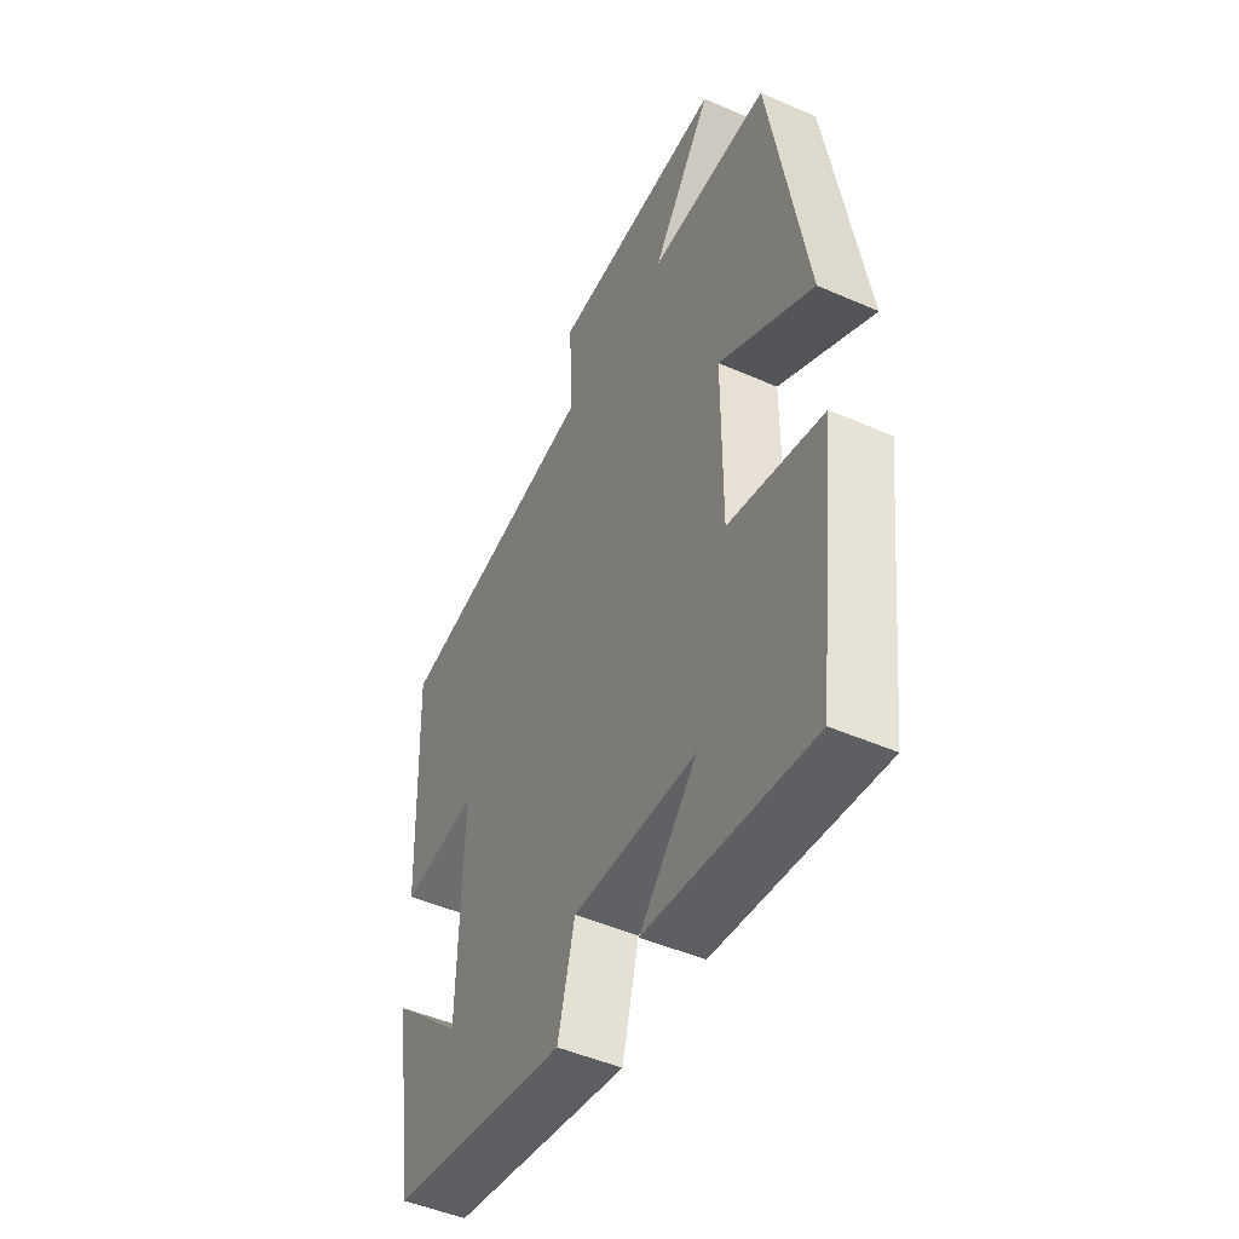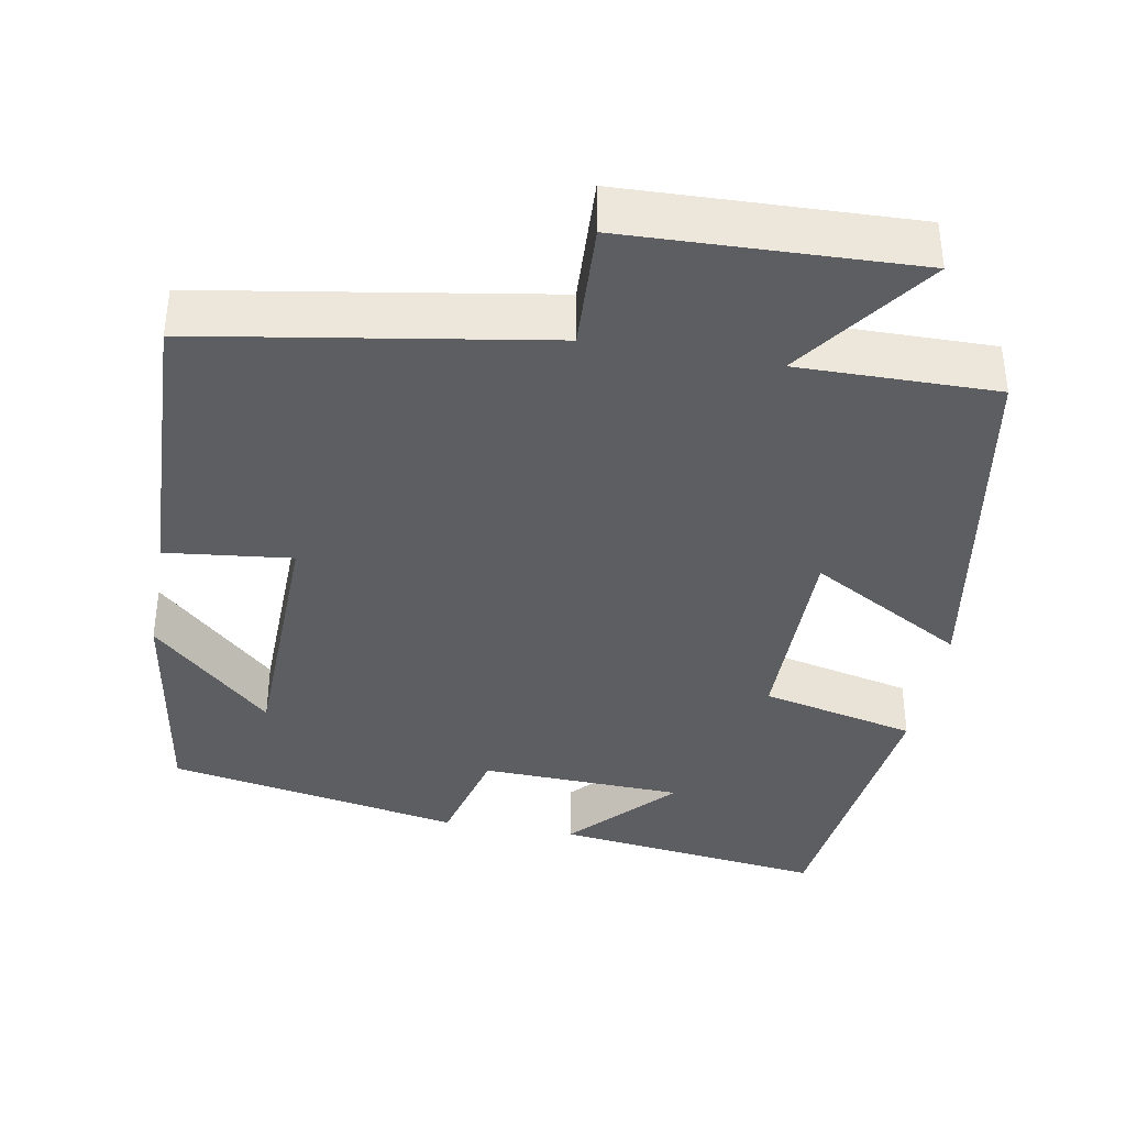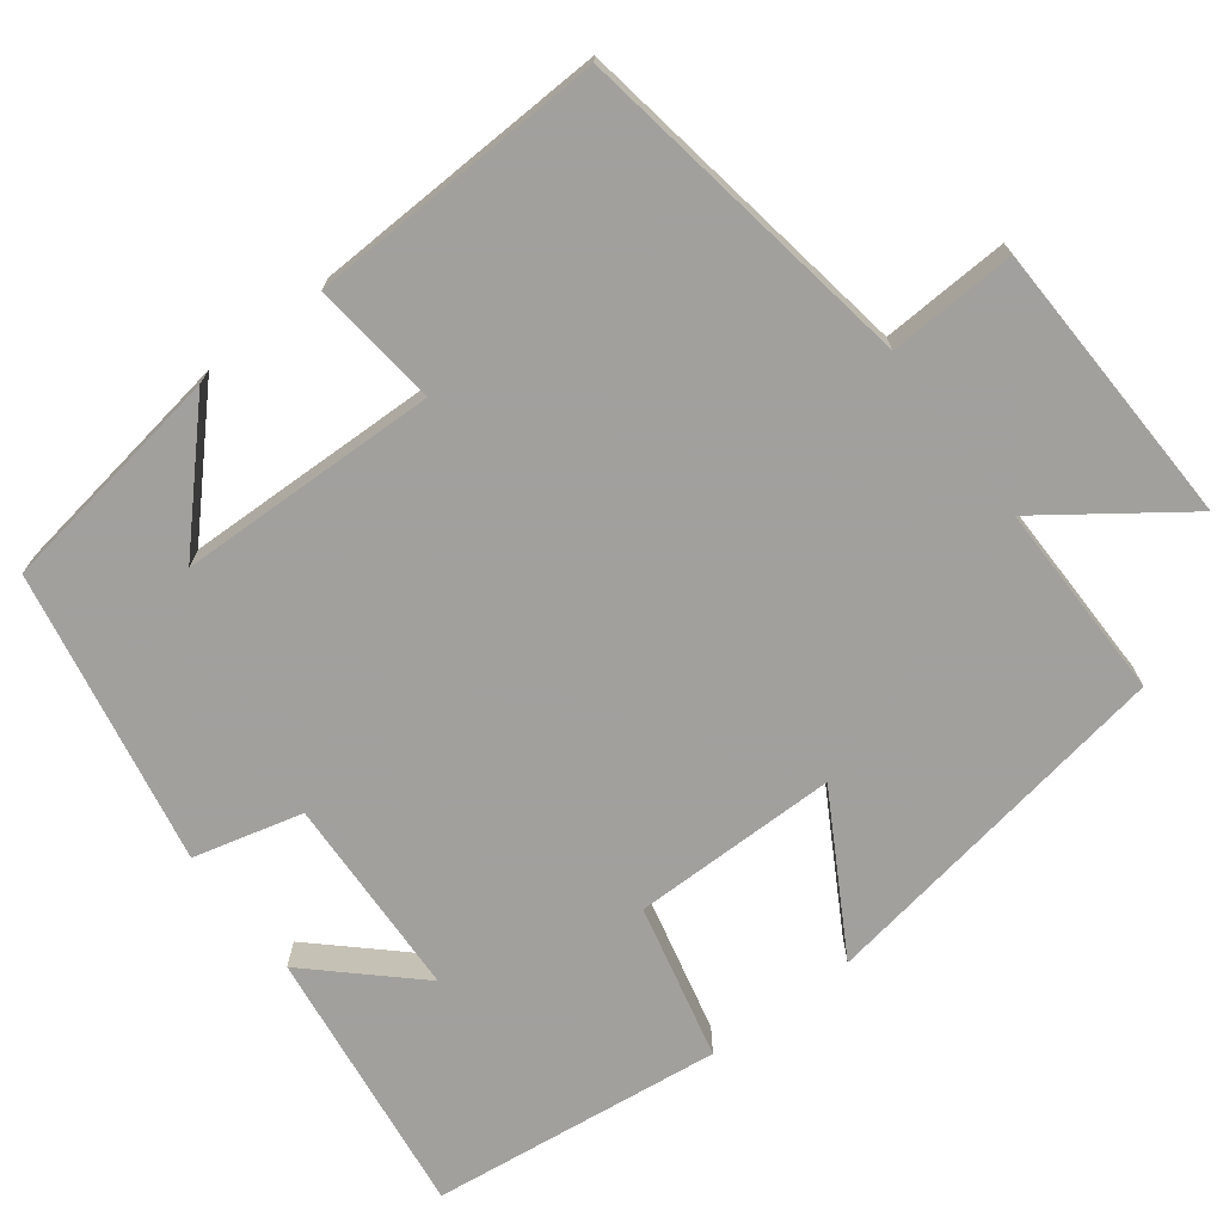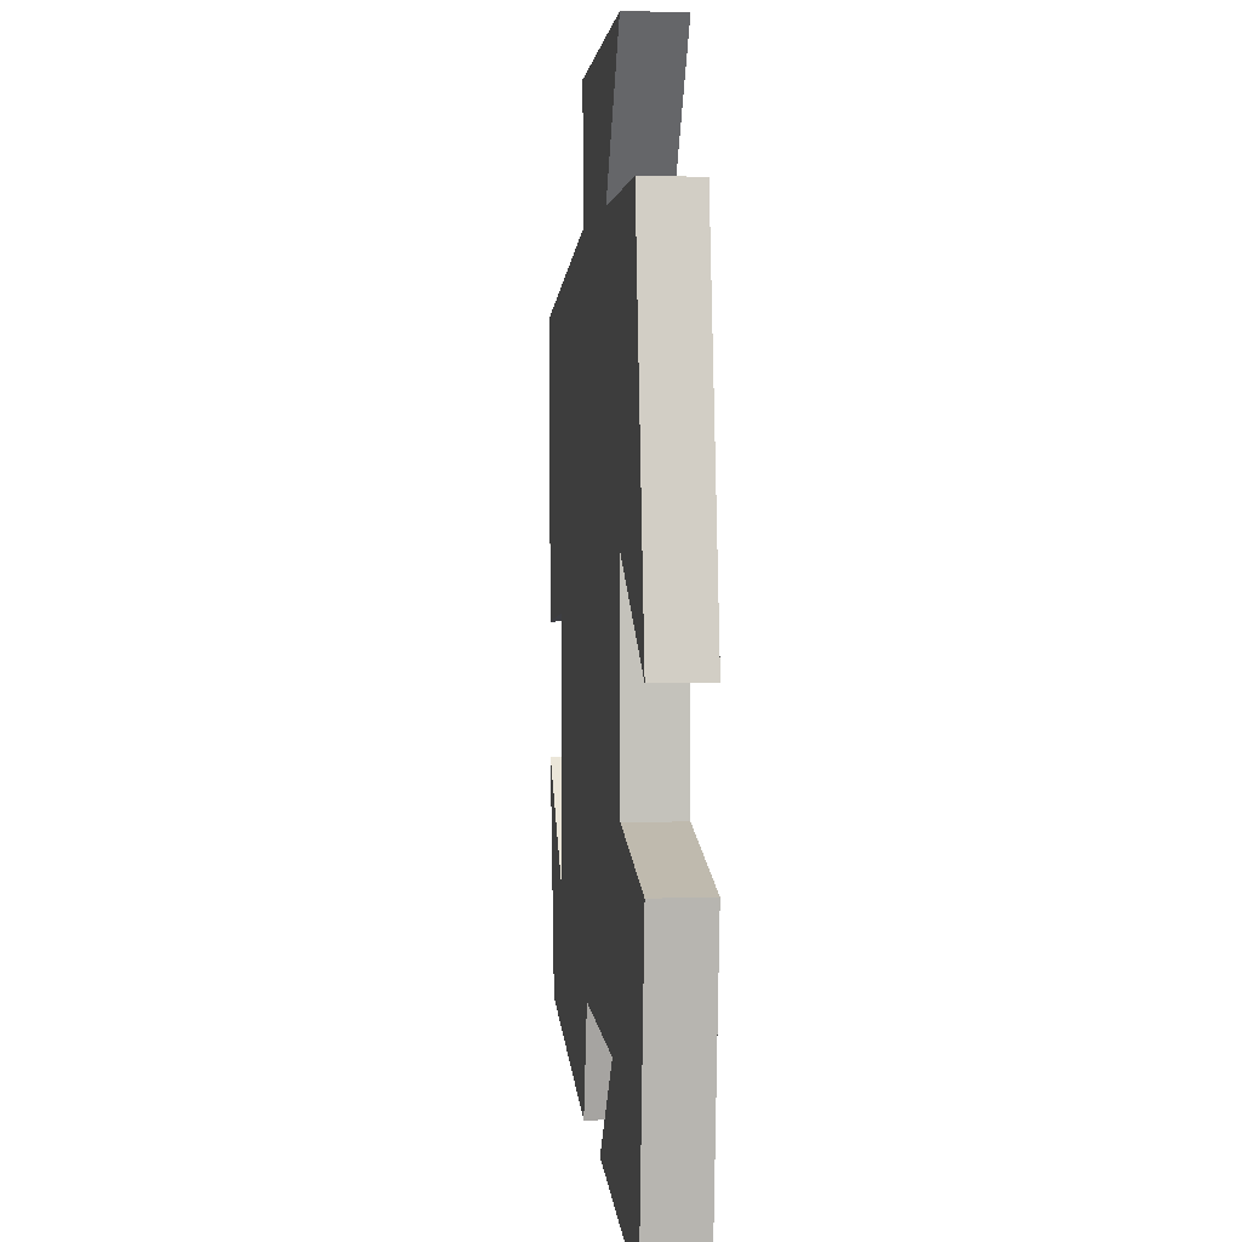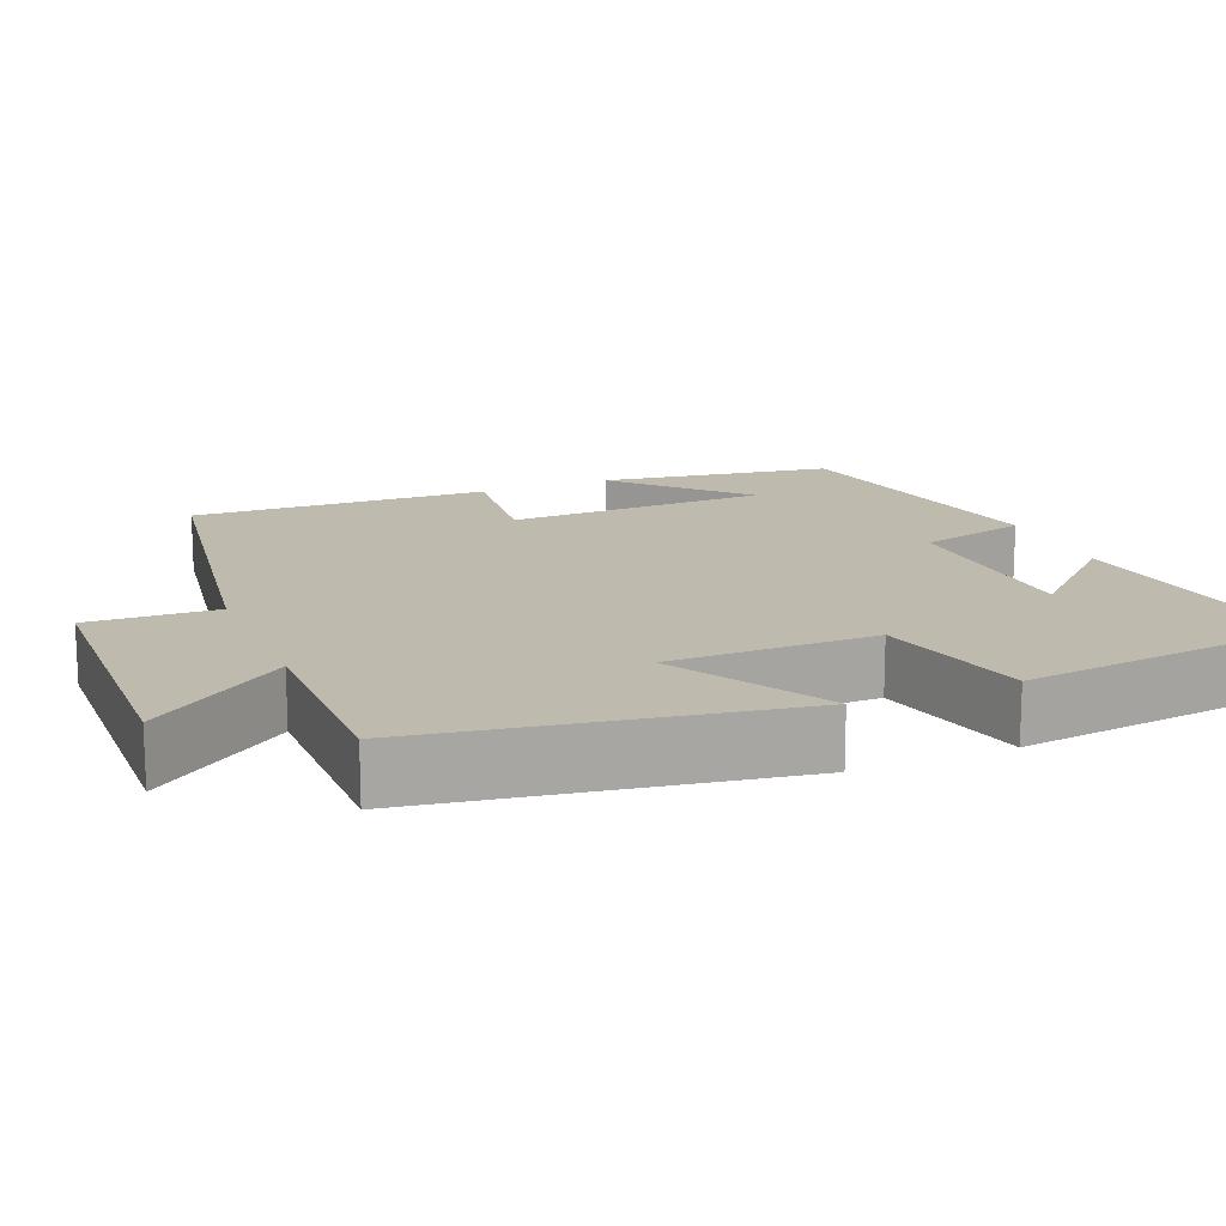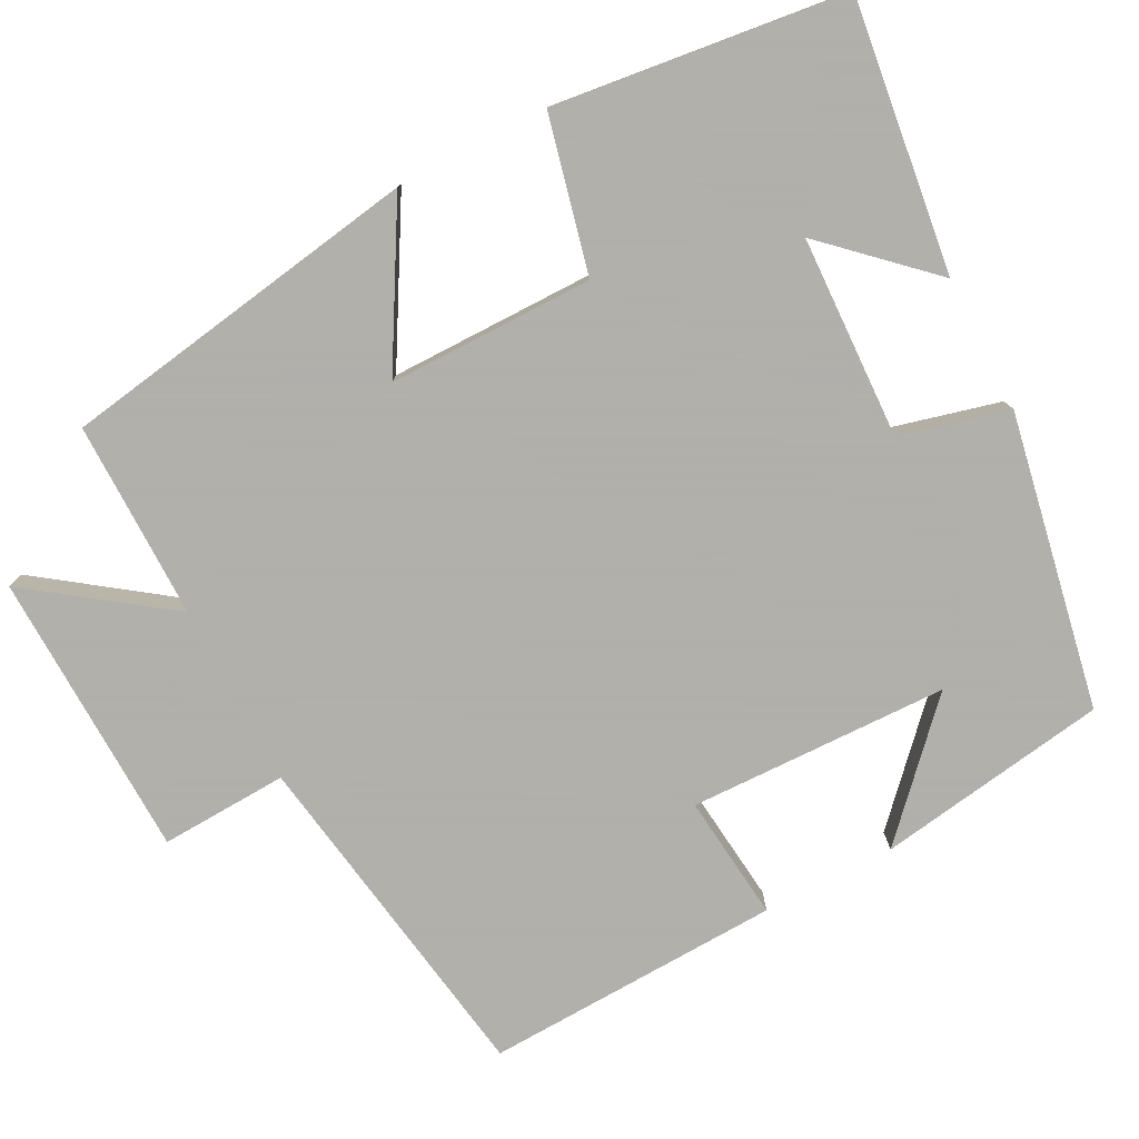
<metadata>
{"format":"obj","ext":"obj","renderer":"f3d","projection":"perspective","resolution":1024,"background":"white","views":[{"elev":-48.0,"azim":63.8,"up":"+Z"},{"elev":-38.2,"azim":-10.1,"up":"+Y"},{"elev":-71.7,"azim":-52.8,"up":"+Y"},{"elev":2.5,"azim":83.6,"up":"+Z"},{"elev":15.6,"azim":67.4,"up":"+Y"},{"elev":-78.4,"azim":117.4,"up":"+Y"}]}
</metadata>
<code>
v -0.453 0.07 -0.428
v -0.5 0.07 -0.128
v -0.345 0.07 -0.274
v -0.337 0.07 0.062
v -0.5 0.07 0.044
v -0.515 0.07 0.428
v -0.07 0.07 0.5
v -0.078 0.07 0.665
v 0.294 0.07 0.677
v 0.166 0.07 0.5
v 0.422 0.07 0.502
v 0.5 0.07 0.031
v 0.299 0.07 0.146
v 0.299 0.07 -0.12
v 0.5 0.07 -0.167
v 0.455 0.07 -0.545
v 0.104 0.07 -0.5
v 0.226 0.07 -0.369
v -0.036 0.07 -0.359
v -0.072 0.07 -0.5
v -0.453 0 -0.428
v -0.5 0 -0.128
v -0.345 0 -0.274
v -0.337 0 0.062
v -0.5 0 0.044
v -0.515 0 0.428
v -0.07 0 0.5
v -0.078 0 0.665
v 0.294 0 0.677
v 0.166 0 0.5
v 0.422 0 0.502
v 0.5 0 0.031
v 0.299 0 0.146
v 0.299 0 -0.12
v 0.5 0 -0.167
v 0.455 0 -0.545
v 0.104 0 -0.5
v 0.226 0 -0.369
v -0.036 0 -0.359
v -0.072 0 -0.5
f 19 20 1
f 15 16 17 18
f 14 15 18 19
f 13 14 19 1
f 10 11 12 13
f 7 8 9 10
f 4 5 6 7
f 3 4 7 10
f 1 2 3
f 13 1 3
f 3 10 13
f 21 40 39
f 38 37 36 35
f 39 38 35 34
f 21 39 34 33
f 33 32 31 30
f 30 29 28 27
f 27 26 25 24
f 30 27 24 23
f 23 22 21
f 23 21 33
f 33 30 23
f 1 21 22 2
f 2 22 23 3
f 3 23 24 4
f 4 24 25 5
f 5 25 26 6
f 6 26 27 7
f 7 27 28 8
f 8 28 29 9
f 9 29 30 10
f 10 30 31 11
f 11 31 32 12
f 12 32 33 13
f 13 33 34 14
f 14 34 35 15
f 15 35 36 16
f 16 36 37 17
f 17 37 38 18
f 18 38 39 19
f 19 39 40 20
f 20 40 21 1

</code>
